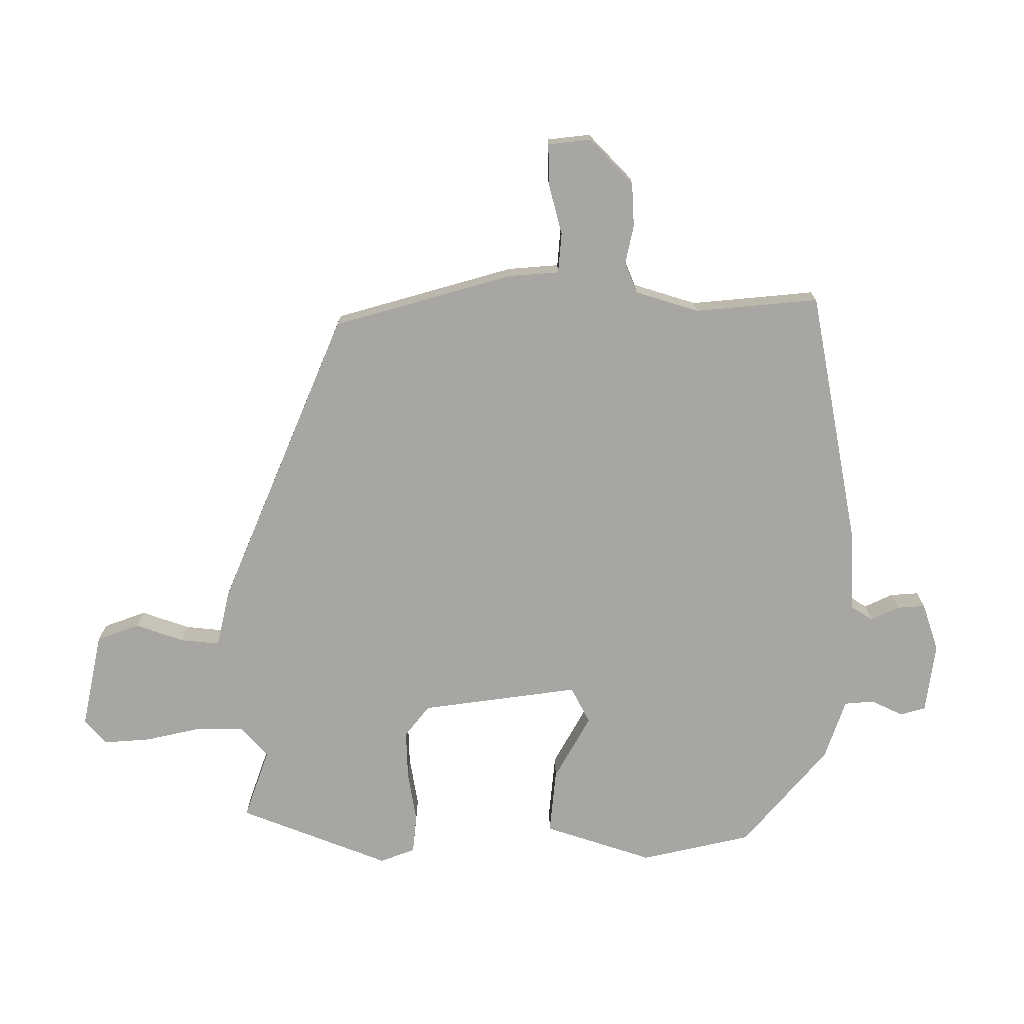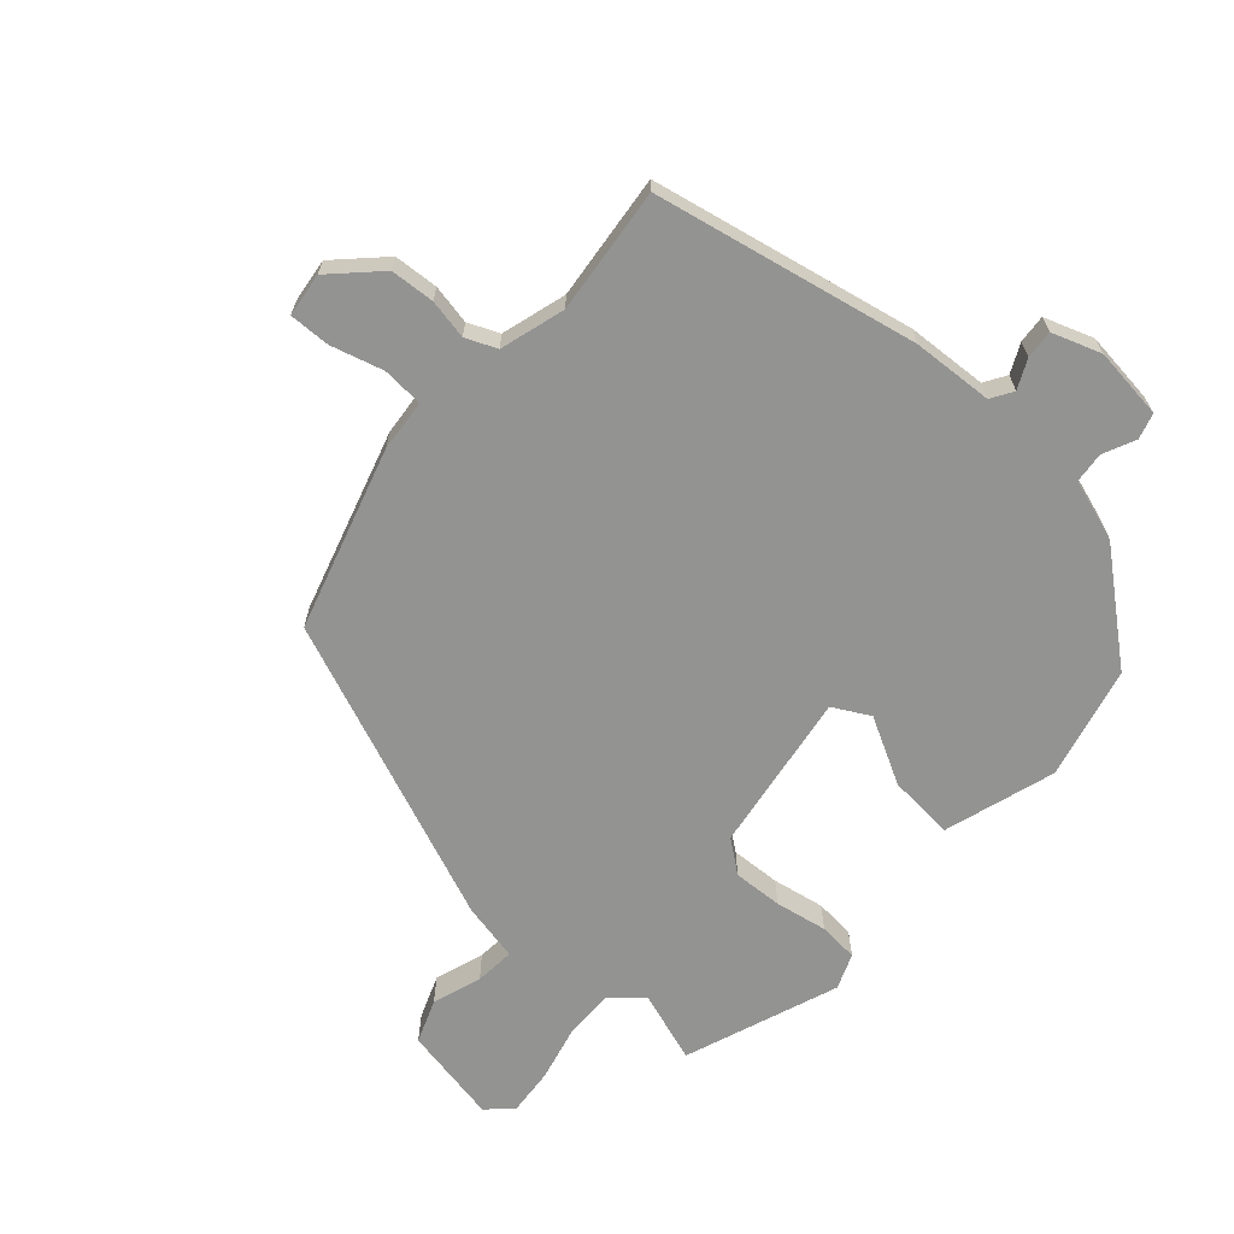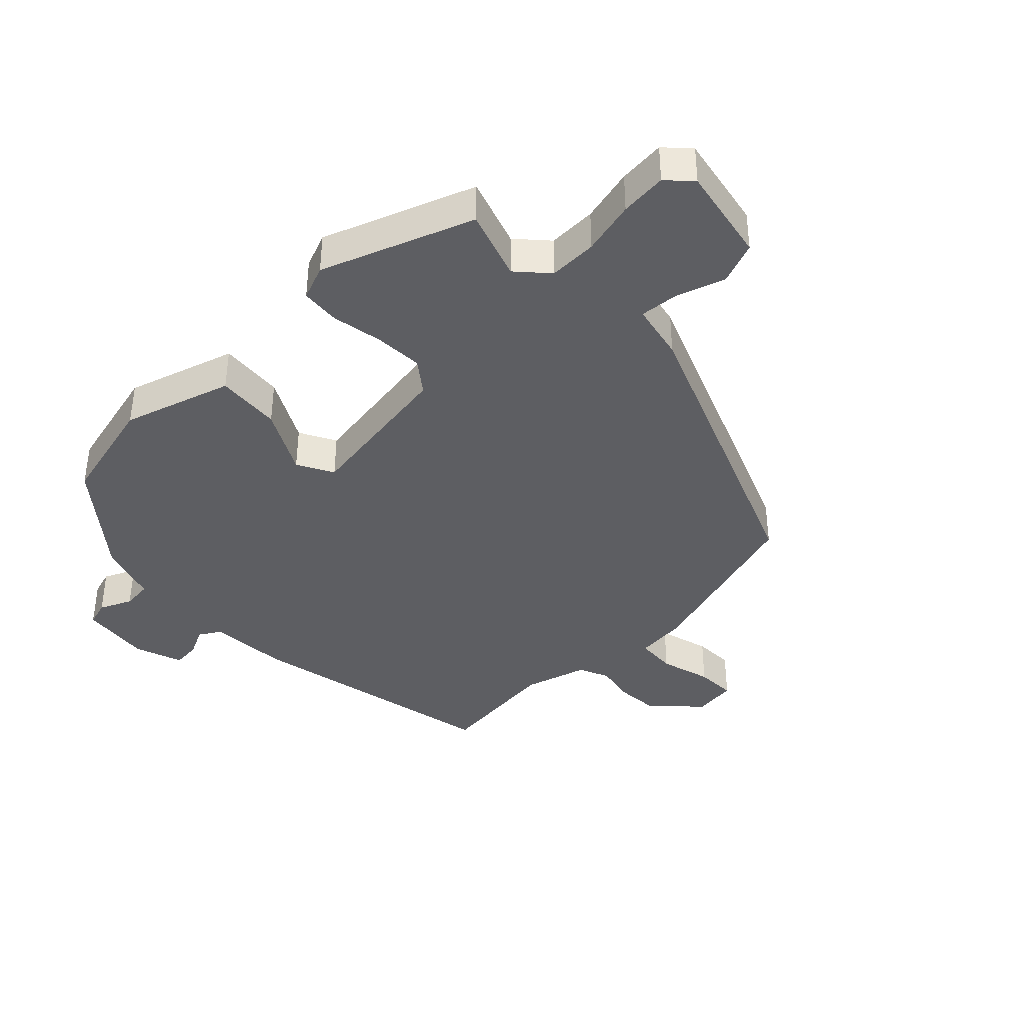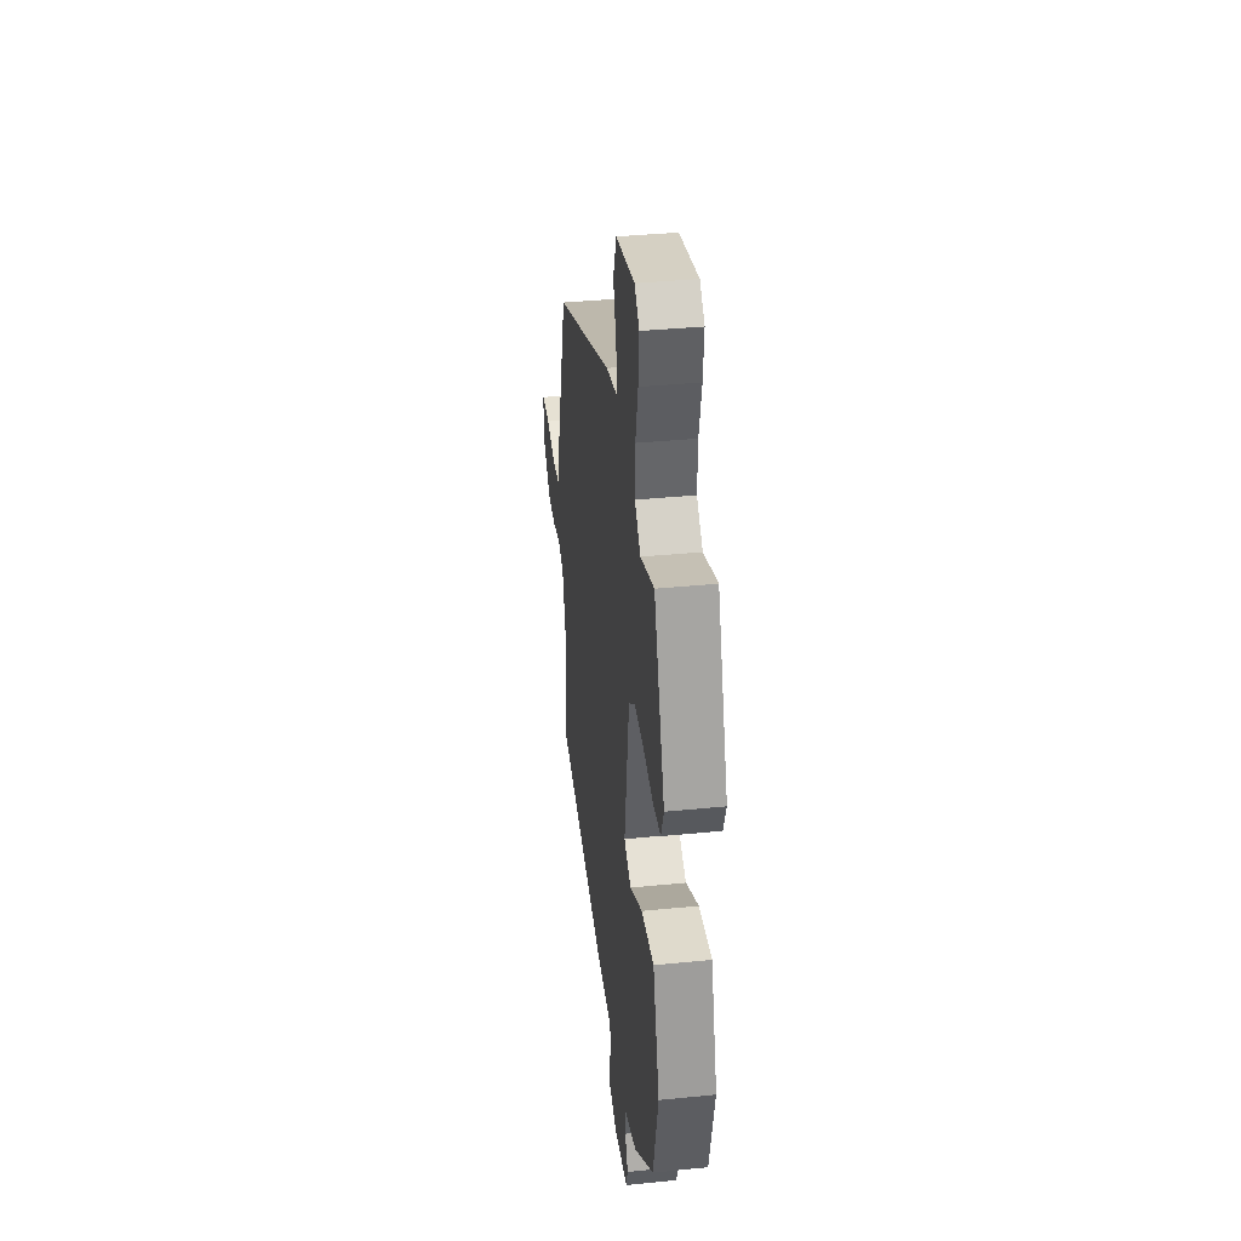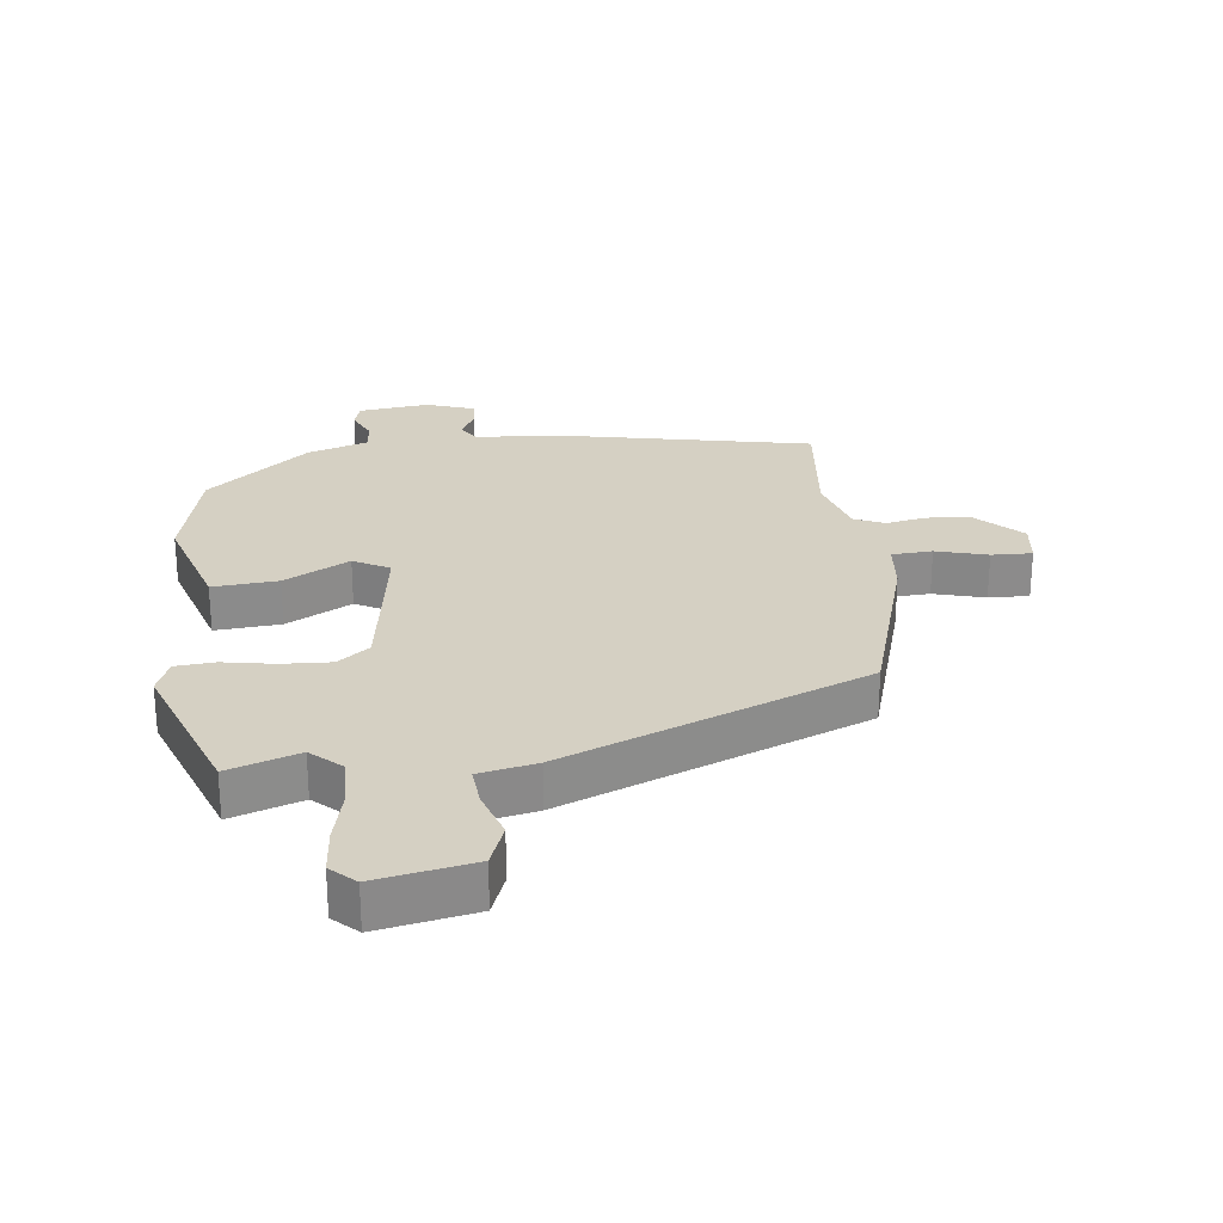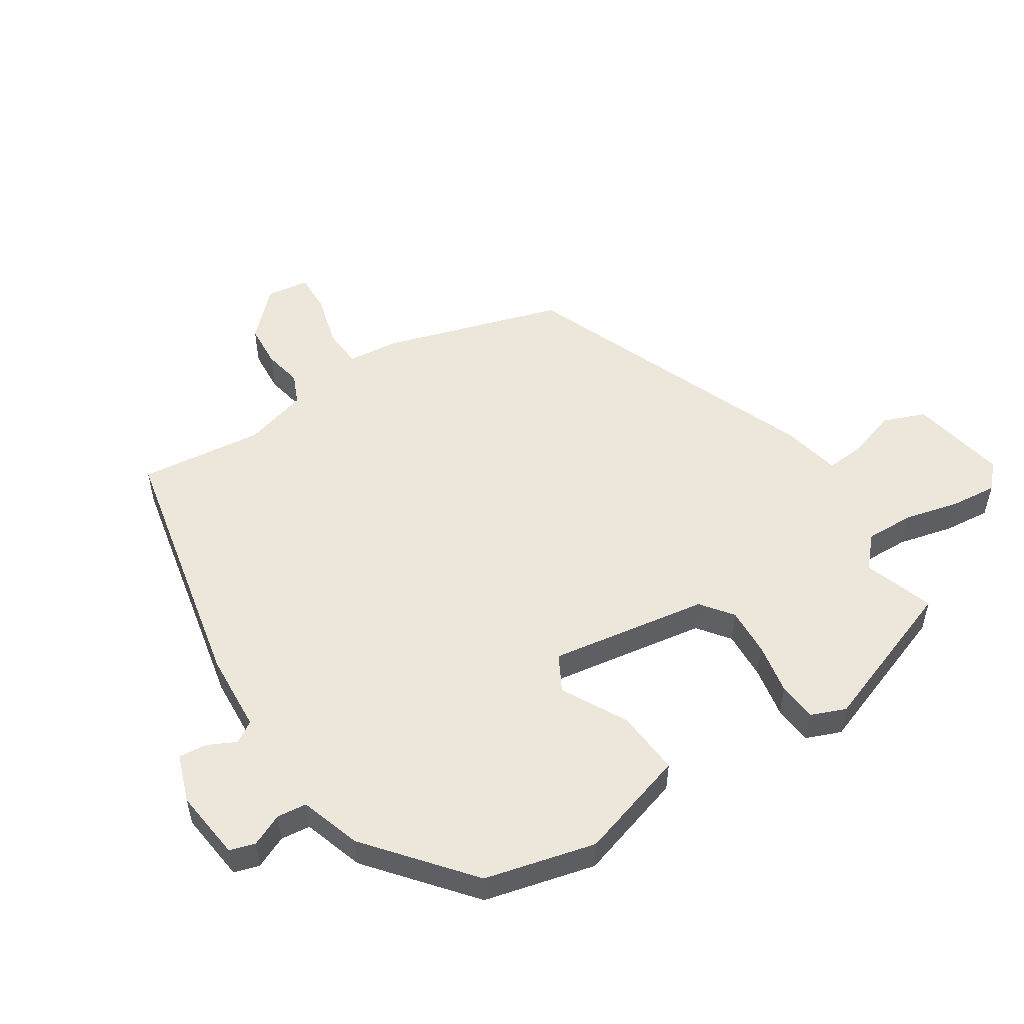
<metadata>
{"format":"obj","ext":"obj","renderer":"f3d","projection":"perspective","resolution":1024,"background":"white","views":[{"elev":-74.0,"azim":88.9,"up":"+Y"},{"elev":-66.6,"azim":138.1,"up":"+Y"},{"elev":-39.2,"azim":-46.1,"up":"+Y"},{"elev":37.0,"azim":-97.4,"up":"+Z"},{"elev":26.4,"azim":-6.9,"up":"+Y"},{"elev":52.7,"azim":-122.8,"up":"+Y"}]}
</metadata>
<code>
v -0.43 0.07 0.507
v -0.319 0.07 0.47
v -0.271 0.07 0.514
v -0.273 0.07 0.591
v -0.294 0.07 0.677
v -0.301 0.07 0.751
v -0.263 0.07 0.787
v -0.11 0.07 0.758
v -0.084 0.07 0.691
v -0.109 0.07 0.614
v -0.114 0.07 0.552
v -0.023 0.07 0.533
v 0.451 0.07 0.344
v 0.537 0.07 0.061
v 0.545 0.07 -0.02
v 0.609 0.07 -0.024
v 0.69 0.07 -0.001
v 0.754 0.07 0.001
v 0.763 0.07 -0.067
v 0.693 0.07 -0.137
v 0.624 0.07 -0.142
v 0.562 0.07 -0.13
v 0.514 0.07 -0.151
v 0.485 0.07 -0.252
v 0.507 0.07 -0.448
v 0.099 0.07 -0.533
v -0.027 0.07 -0.541
v -0.048 0.07 -0.575
v -0.026 0.07 -0.62
v -0.022 0.07 -0.664
v -0.098 0.07 -0.691
v -0.21 0.07 -0.678
v -0.222 0.07 -0.638
v -0.199 0.07 -0.587
v -0.204 0.07 -0.54
v -0.3 0.07 -0.509
v -0.46 0.07 -0.378
v -0.503 0.07 -0.203
v -0.45 0.07 -0.03
v -0.347 0.07 -0.038
v -0.244 0.07 -0.093
v -0.187 0.07 -0.062
v -0.226 0.07 0.188
v -0.276 0.07 0.226
v -0.353 0.07 0.222
v -0.434 0.07 0.207
v -0.496 0.07 0.212
v -0.518 0.07 0.267
v -0.43 0 0.507
v -0.319 0 0.47
v -0.271 0 0.514
v -0.273 0 0.591
v -0.294 0 0.677
v -0.301 0 0.751
v -0.263 0 0.787
v -0.11 0 0.758
v -0.084 0 0.691
v -0.109 0 0.614
v -0.114 0 0.552
v -0.023 0 0.533
v 0.451 0 0.344
v 0.537 0 0.061
v 0.545 0 -0.02
v 0.609 0 -0.024
v 0.69 0 -0.001
v 0.754 0 0.001
v 0.763 0 -0.067
v 0.693 0 -0.137
v 0.624 0 -0.142
v 0.562 0 -0.13
v 0.514 0 -0.151
v 0.485 0 -0.252
v 0.507 0 -0.448
v 0.099 0 -0.533
v -0.027 0 -0.541
v -0.048 0 -0.575
v -0.026 0 -0.62
v -0.022 0 -0.664
v -0.098 0 -0.691
v -0.21 0 -0.678
v -0.222 0 -0.638
v -0.199 0 -0.587
v -0.204 0 -0.54
v -0.3 0 -0.509
v -0.46 0 -0.378
v -0.503 0 -0.203
v -0.45 0 -0.03
v -0.347 0 -0.038
v -0.244 0 -0.093
v -0.187 0 -0.062
v -0.226 0 0.188
v -0.276 0 0.226
v -0.353 0 0.222
v -0.434 0 0.207
v -0.496 0 0.212
v -0.518 0 0.267
f 48 1 2
f 47 48 2
f 46 47 2
f 45 46 2
f 44 45 2 3
f 43 44 3
f 42 43 3 4
f 39 40 41
f 38 39 41
f 37 38 41
f 36 37 41
f 35 36 41
f 34 35 41 42
f 32 33 34
f 31 32 34
f 30 31 34
f 29 30 34
f 28 29 34
f 27 28 34 42
f 27 42 4
f 26 27 4
f 25 26 4
f 24 25 4
f 20 21 22
f 19 20 22
f 18 19 22
f 17 18 22
f 16 17 22
f 15 16 22 23
f 15 23 24
f 14 15 24
f 13 14 24
f 12 13 24
f 11 12 24
f 8 9 10
f 7 8 10
f 6 7 10
f 5 6 10
f 4 5 10
f 4 10 11
f 4 11 24
f 50 49 96
f 50 96 95
f 50 95 94
f 50 94 93
f 51 50 93 92
f 51 92 91
f 52 51 91 90
f 89 88 87
f 89 87 86
f 89 86 85
f 89 85 84
f 89 84 83
f 90 89 83 82
f 82 81 80
f 82 80 79
f 82 79 78
f 82 78 77
f 82 77 76
f 90 82 76 75
f 52 90 75
f 52 75 74
f 52 74 73
f 52 73 72
f 70 69 68
f 70 68 67
f 70 67 66
f 70 66 65
f 70 65 64
f 71 70 64 63
f 72 71 63
f 72 63 62
f 72 62 61
f 72 61 60
f 72 60 59
f 58 57 56
f 58 56 55
f 58 55 54
f 58 54 53
f 58 53 52
f 59 58 52
f 72 59 52
f 1 49 50 2
f 2 50 51 3
f 3 51 52 4
f 4 52 53 5
f 5 53 54 6
f 6 54 55 7
f 7 55 56 8
f 8 56 57 9
f 9 57 58 10
f 10 58 59 11
f 11 59 60 12
f 12 60 61 13
f 13 61 62 14
f 14 62 63 15
f 15 63 64 16
f 16 64 65 17
f 17 65 66 18
f 18 66 67 19
f 19 67 68 20
f 20 68 69 21
f 21 69 70 22
f 22 70 71 23
f 23 71 72 24
f 24 72 73 25
f 25 73 74 26
f 26 74 75 27
f 27 75 76 28
f 28 76 77 29
f 29 77 78 30
f 30 78 79 31
f 31 79 80 32
f 32 80 81 33
f 33 81 82 34
f 34 82 83 35
f 35 83 84 36
f 36 84 85 37
f 37 85 86 38
f 38 86 87 39
f 39 87 88 40
f 40 88 89 41
f 41 89 90 42
f 42 90 91 43
f 43 91 92 44
f 44 92 93 45
f 45 93 94 46
f 46 94 95 47
f 47 95 96 48
f 48 96 49 1

</code>
